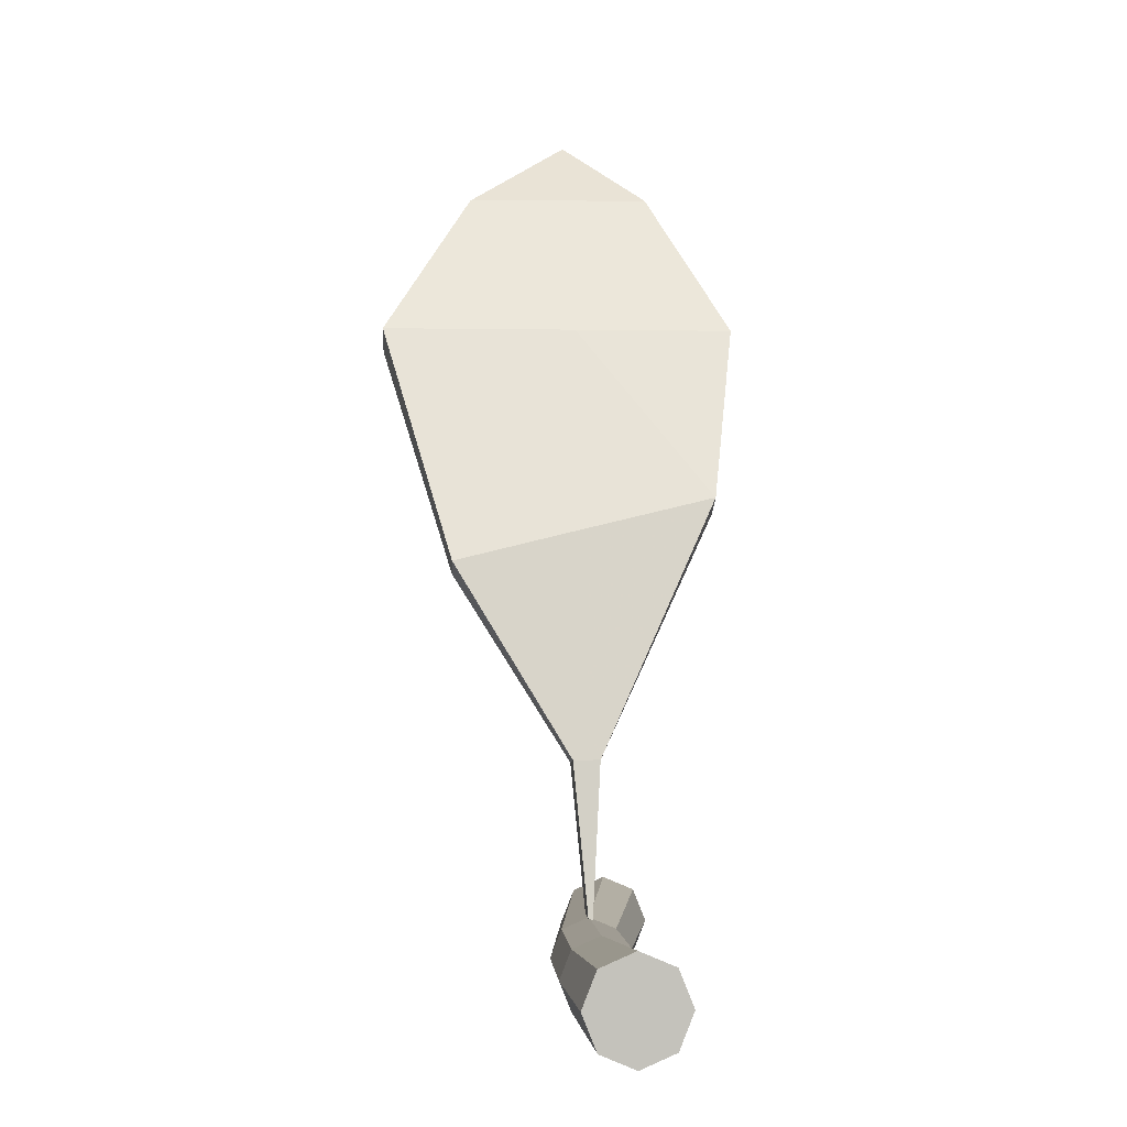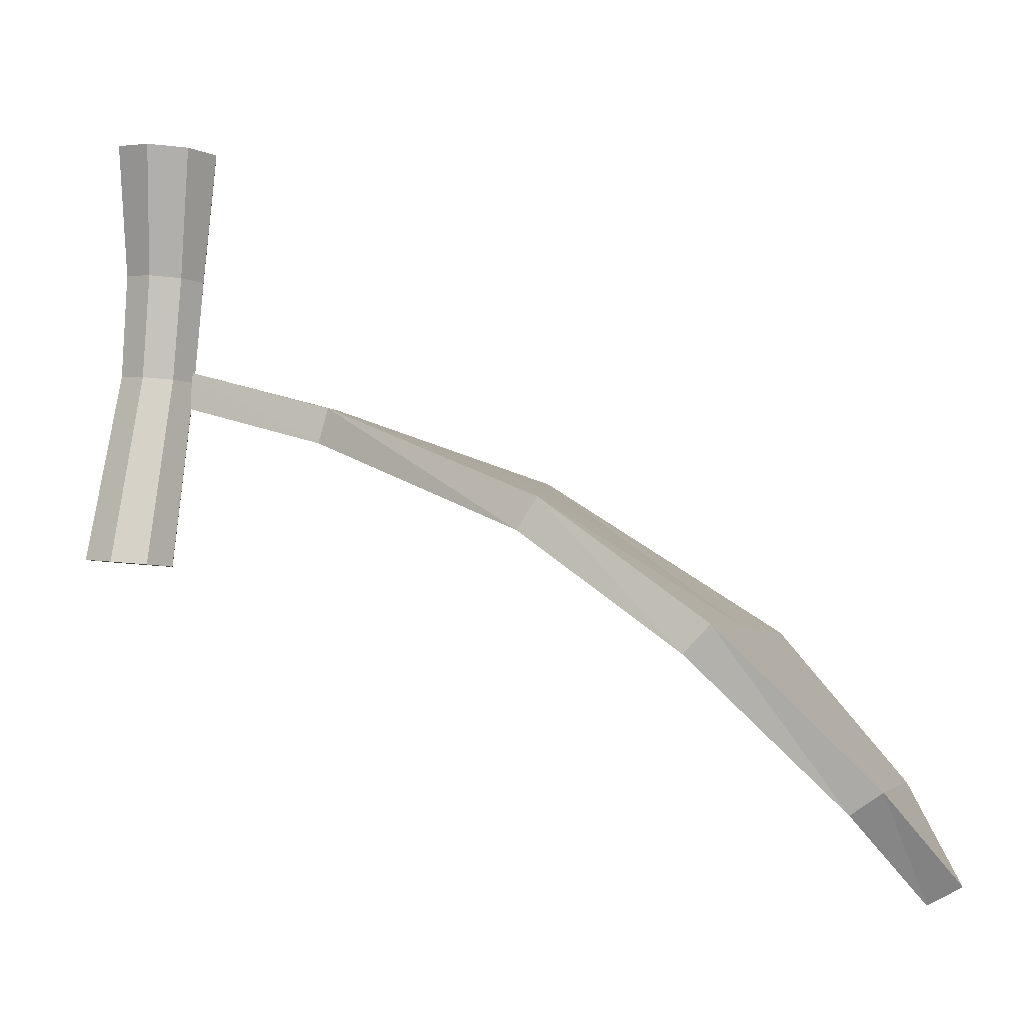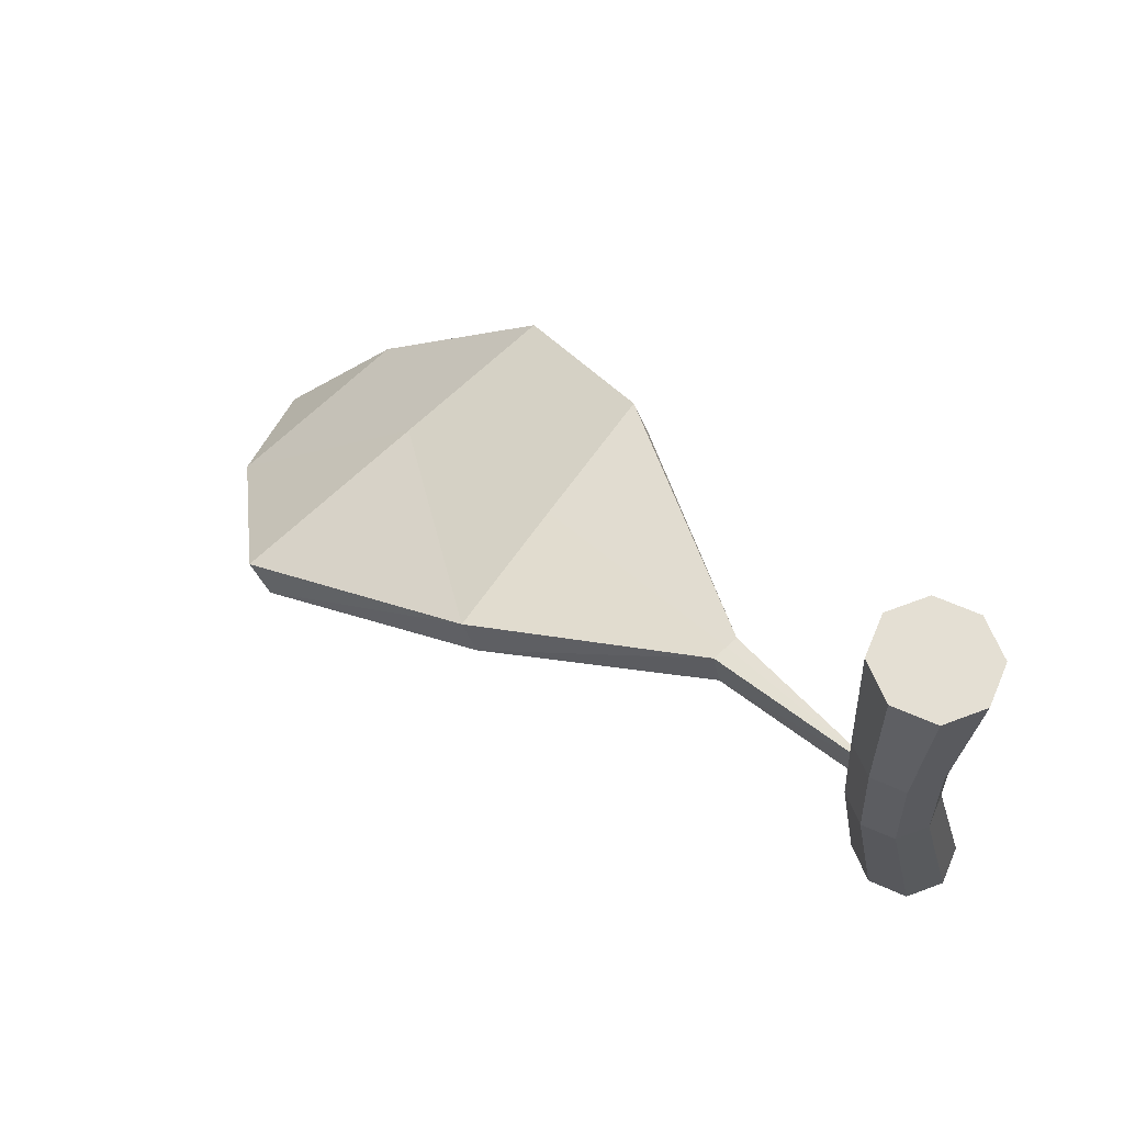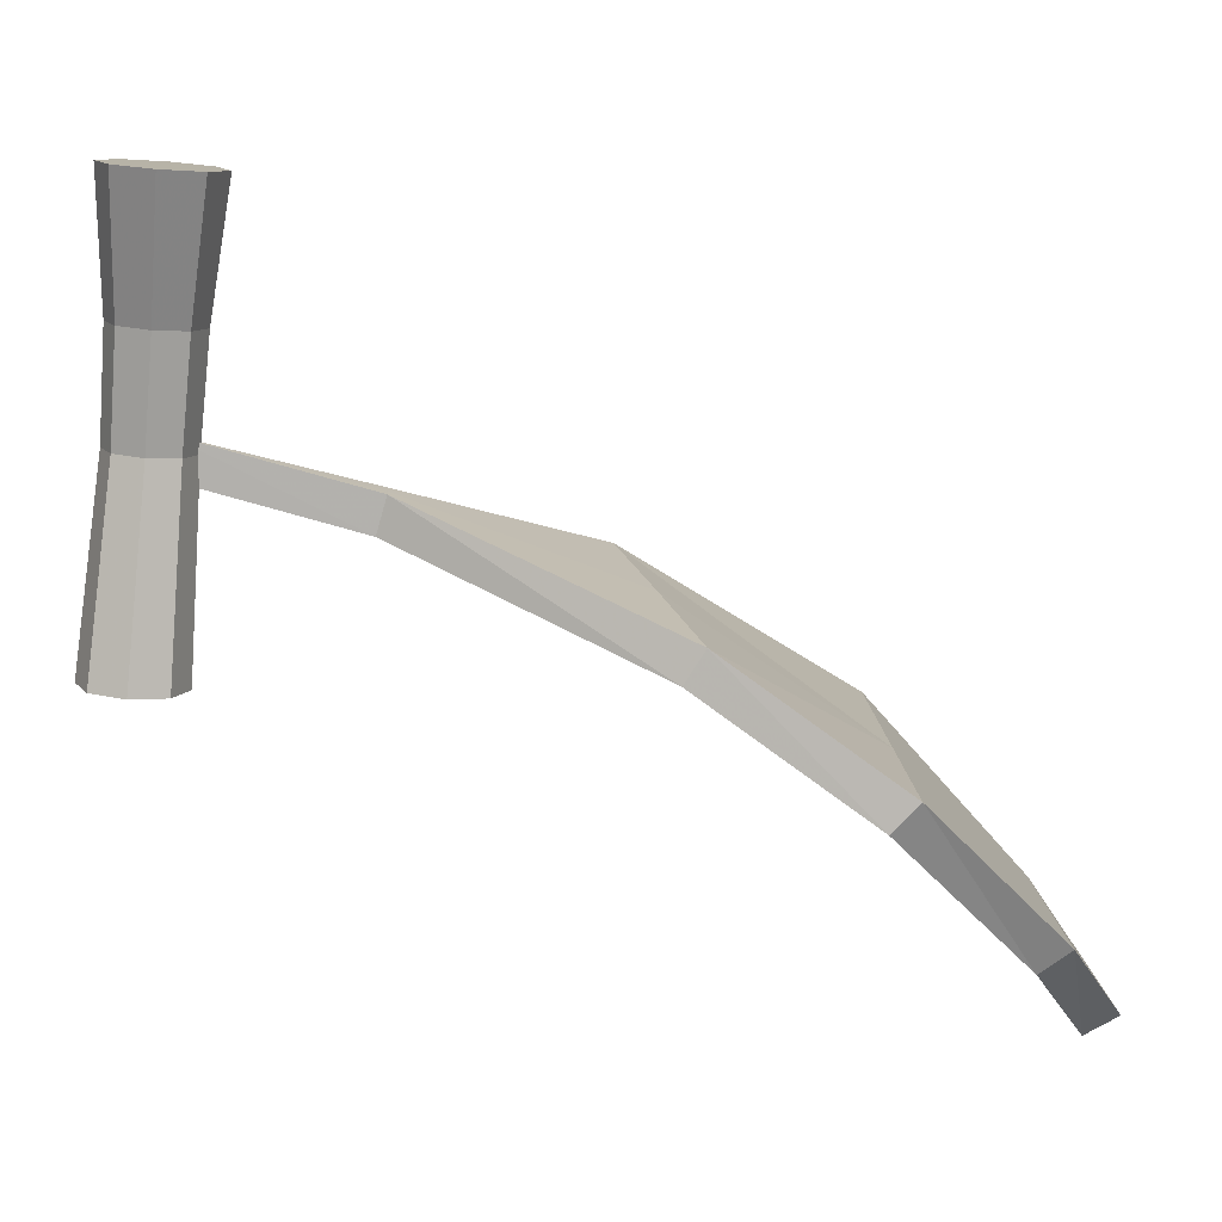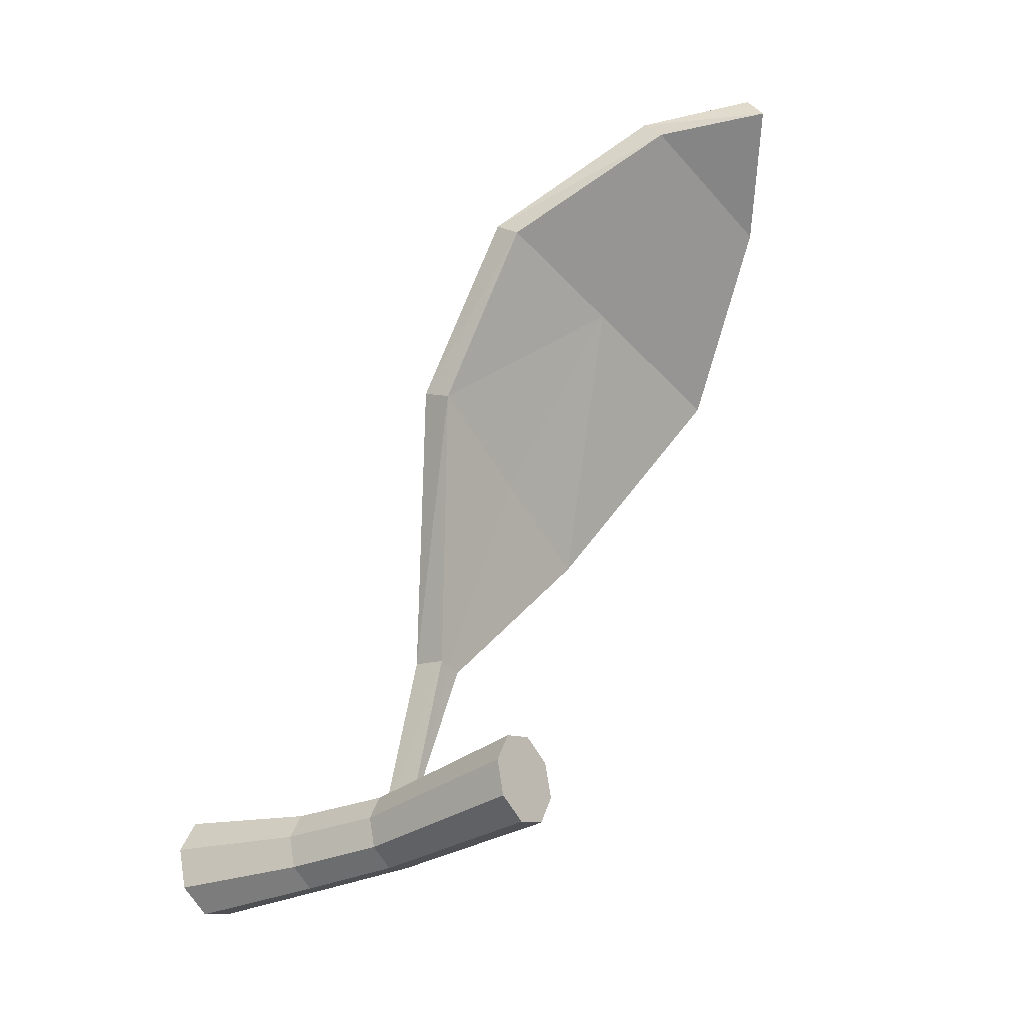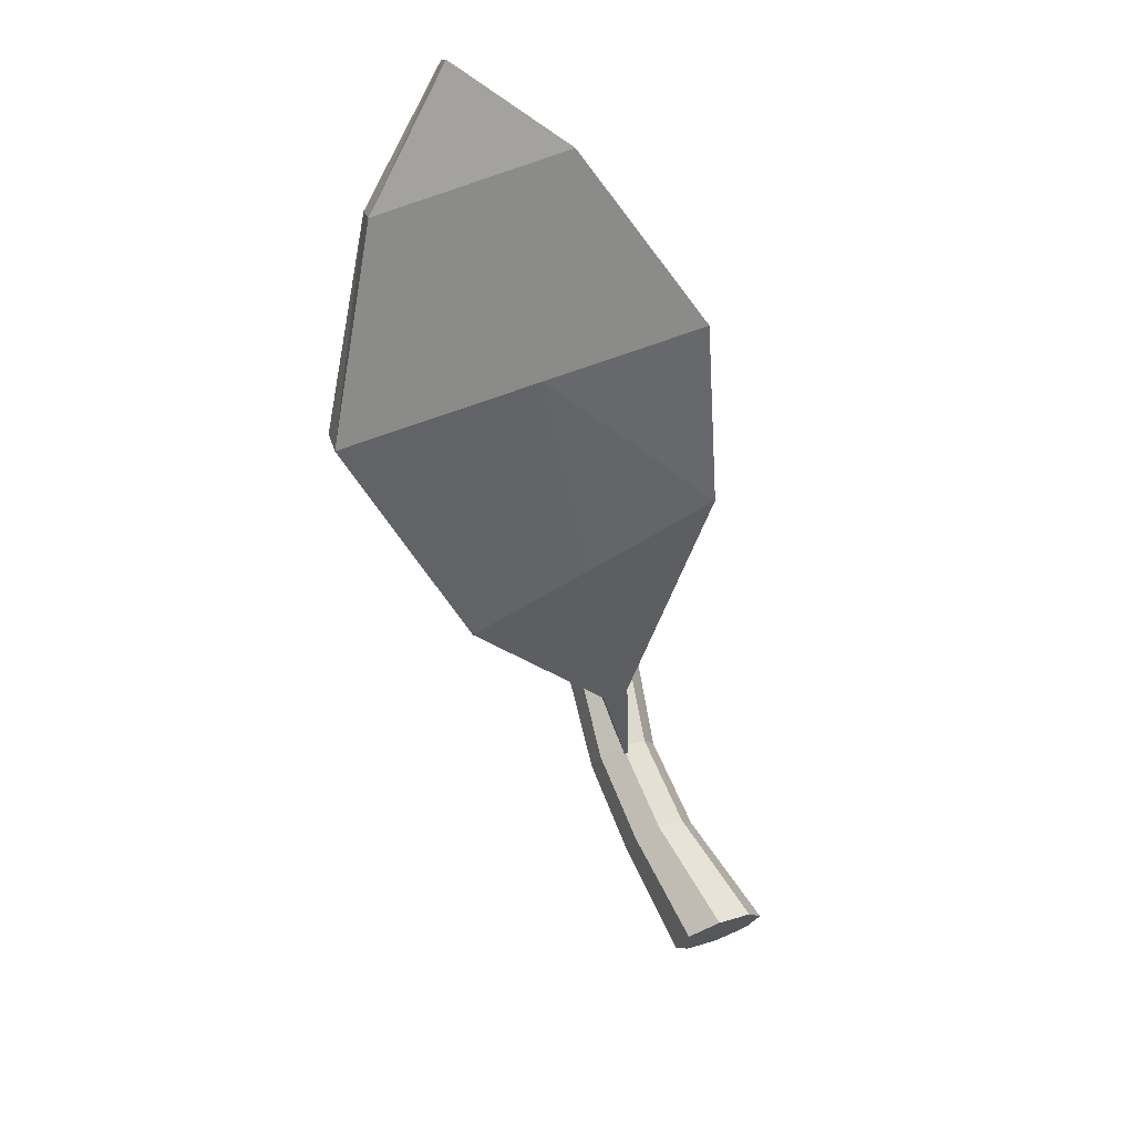
<metadata>
{"format":"obj","ext":"obj","renderer":"f3d","projection":"perspective","resolution":1024,"background":"white","views":[{"elev":7.1,"azim":176.8,"up":"+Z"},{"elev":-3.7,"azim":-74.5,"up":"+Y"},{"elev":68.4,"azim":136.4,"up":"+Y"},{"elev":12.3,"azim":-92.9,"up":"+Y"},{"elev":-39.0,"azim":-53.9,"up":"+Z"},{"elev":75.0,"azim":159.8,"up":"+Z"}]}
</metadata>
<code>
o mango
v 0 11.41 2e-06
v -0.9017 10.57 3.489
v 0.1183 11.66 1.608
v 0.1146 11.37 1.527
v -0.9017 10.83 3.651
v -1.139 9.857 5.013
v -1.139 9.639 4.803
v -0.4946 8.625 6.172
v -0.4946 8.451 5.92
v 0.2178 7.739 6.407
v 0.2178 7.886 6.677
v 1.1 8.625 6.172
v 1.1 8.451 5.92
v 1.88 9.833 5.041
v 1.88 9.616 4.829
v 1.303 11.09 3.167
v 1.303 10.82 3.022
v 0.3421 11.66 1.61
v 0.3467 11.38 1.528
v 0.2178 11.38 1.528
v 0.2178 11.78 0.06554
v 0.2178 8.451 5.92
v 0.2178 11.66 1.609
v 0.2178 12.06 0.1468
v 0.2178 9.846 5.026
v 0.2178 10.96 3.407
v 0.2178 9.629 4.815
v 0.2178 10.7 3.254
v 0.2178 8.625 6.172
v 0.2589 10.42 -0.3618
v 0.3662 10.4 -0.08988
v 0 10.4 -0.08988
v 0.3662 10.4 -0.08988
v 0.4505 11.96 -0.1819
v 0.5419 11.94 0.0497
v 0.2589 10.42 -0.3618
v 0.2941 13.84 -0.0892
v 0 13.82 0.2196
v 0.4159 13.82 0.2196
v 0 10.43 -0.4744
v 0.2941 13.84 -0.0892
v 0.42 12.8 -0.1177
v 0.1882 12.81 -0.2185
v 0 13.86 -0.2171
v 0 13.86 -0.2171
v -0.2589 10.42 -0.3618
v 0 10.43 -0.4744
v 0.009487 11.96 -0.1819
v 0.23 11.97 -0.2778
v -0.2589 10.42 -0.3618
v -0.2941 13.84 -0.0892
v -0.3662 10.4 -0.08988
v -0.08186 11.94 0.0497
v -0.1396 12.78 0.1257
v -0.04356 12.8 -0.1177
v -0.4159 13.82 0.2196
v -0.2589 10.38 0.182
v 0.009487 11.92 0.2813
v -0.3662 10.4 -0.08988
v -0.2589 10.38 0.182
v -0.2941 13.79 0.5284
v 0 10.37 0.2946
v 0.1882 12.75 0.4698
v 0.23 11.92 0.3772
v -0.04356 12.76 0.369
v 0 13.78 0.6563
v 0.2589 10.38 0.182
v 0.2589 10.38 0.182
v 0.4505 11.92 0.2813
v 0 10.37 0.2946
v 0.2941 13.79 0.5284
v 0.5159 12.78 0.1257
v 0.42 12.76 0.369
v -0.4159 13.82 0.2196
v -0.2941 13.84 -0.0892
v 0 13.78 0.6563
v -0.2941 13.79 0.5284
v 0.4159 13.82 0.2196
v 0.2941 13.79 0.5284
f 2 3 4
f 3 2 5
f 6 5 7
f 2 7 5
f 8 6 9
f 7 9 6
f 9 10 8
f 10 11 8
f 12 10 13
f 10 12 11
f 14 13 15
f 13 14 12
f 16 15 17
f 15 16 14
f 18 17 19
f 17 18 16
f 19 20 21
f 13 10 22
f 23 24 3
f 25 16 26
f 16 25 14
f 15 27 17
f 27 28 17
f 20 4 21
f 23 18 24
f 29 11 12
f 8 11 29
f 6 25 5
f 25 26 5
f 14 25 12
f 12 25 29
f 25 8 29
f 8 25 6
f 27 2 28
f 2 27 7
f 22 10 9
f 27 13 22
f 13 27 15
f 27 22 9
f 9 7 27
f 4 24 21
f 24 4 3
f 24 18 19
f 19 21 24
f 17 28 19
f 19 28 20
f 26 3 5
f 3 26 23
f 28 4 20
f 4 28 2
f 26 18 23
f 18 26 16
f 30 31 32
f 33 34 35
f 34 33 36
f 37 38 39
f 40 30 32
f 41 42 43
f 43 44 41
f 45 38 37
f 46 40 32
f 47 48 49
f 48 47 50
f 51 38 45
f 52 46 32
f 53 54 55
f 53 55 48
f 56 38 51
f 57 52 32
f 58 59 60
f 59 58 53
f 61 38 56
f 62 57 32
f 63 58 64
f 58 63 65
f 66 38 61
f 67 62 32
f 64 68 69
f 68 64 70
f 71 38 66
f 31 67 32
f 69 72 73
f 72 69 35
f 39 38 71
f 35 42 72
f 42 35 34
f 49 36 47
f 36 49 34
f 43 49 48
f 48 55 43
f 59 53 48
f 59 48 50
f 58 65 54
f 58 54 53
f 70 64 58
f 58 60 70
f 73 64 69
f 64 73 63
f 33 69 68
f 69 33 35
f 49 42 34
f 42 49 43
f 74 55 54
f 55 74 75
f 65 76 77
f 76 65 63
f 73 78 79
f 78 73 72
f 78 72 42
f 78 42 41
f 44 43 55
f 55 75 44
f 65 77 74
f 65 74 54
f 63 79 76
f 79 63 73

</code>
